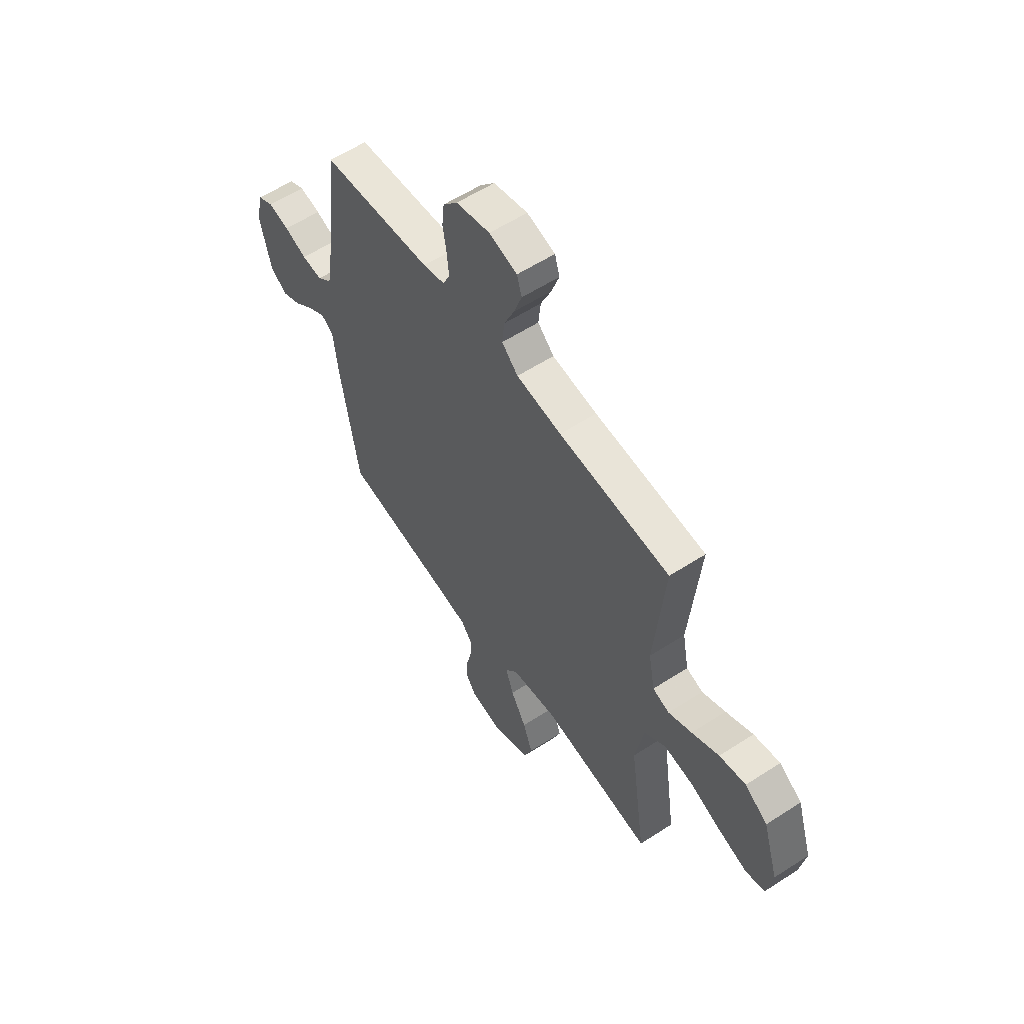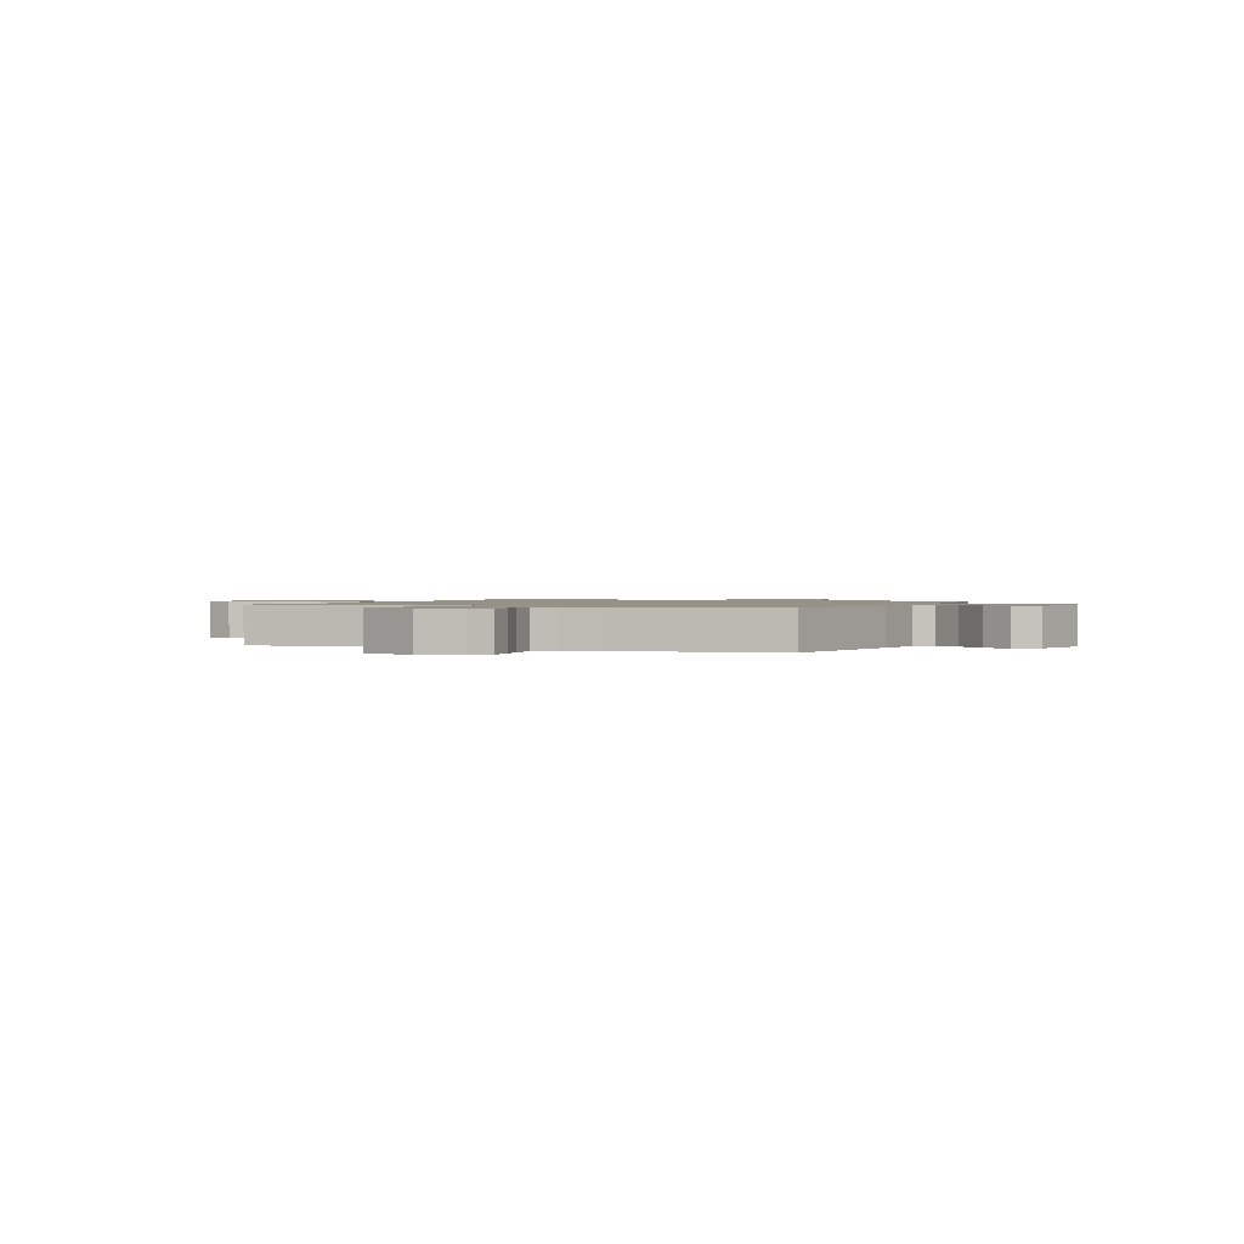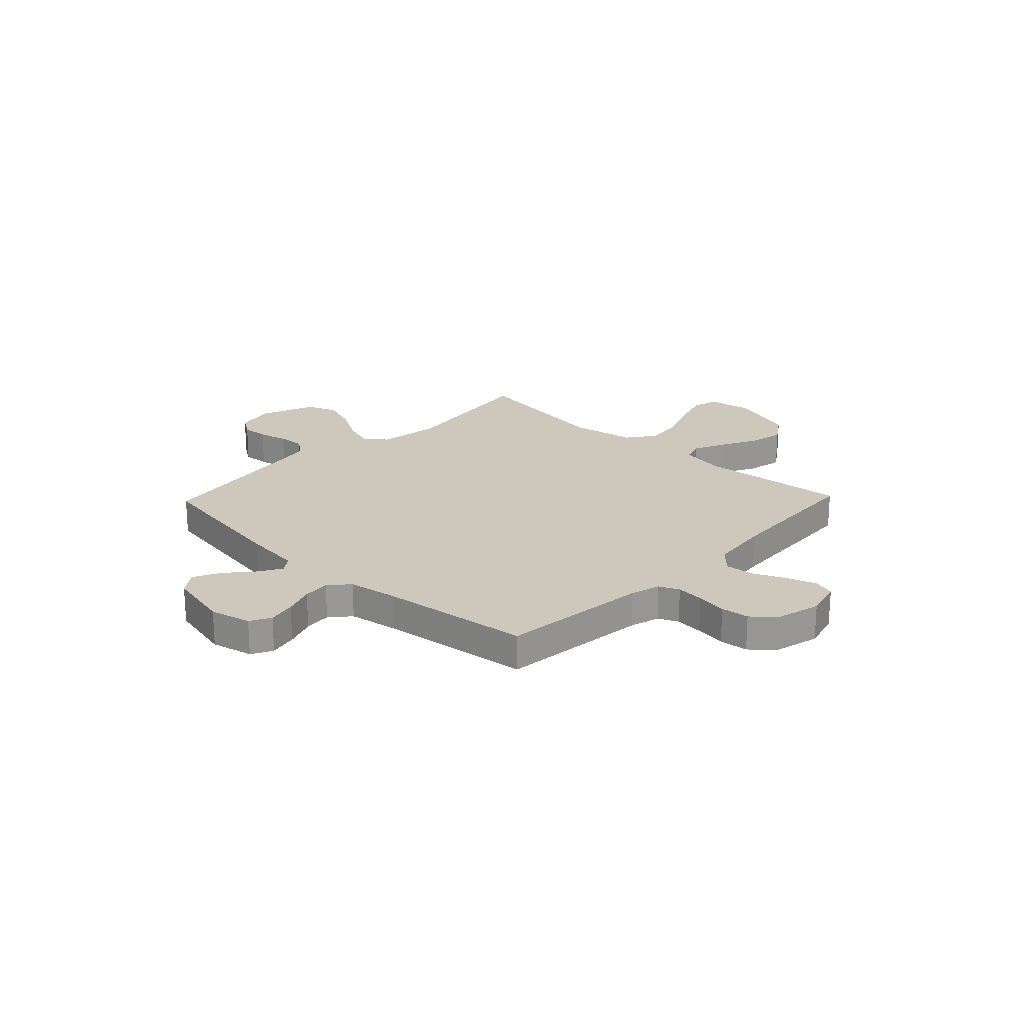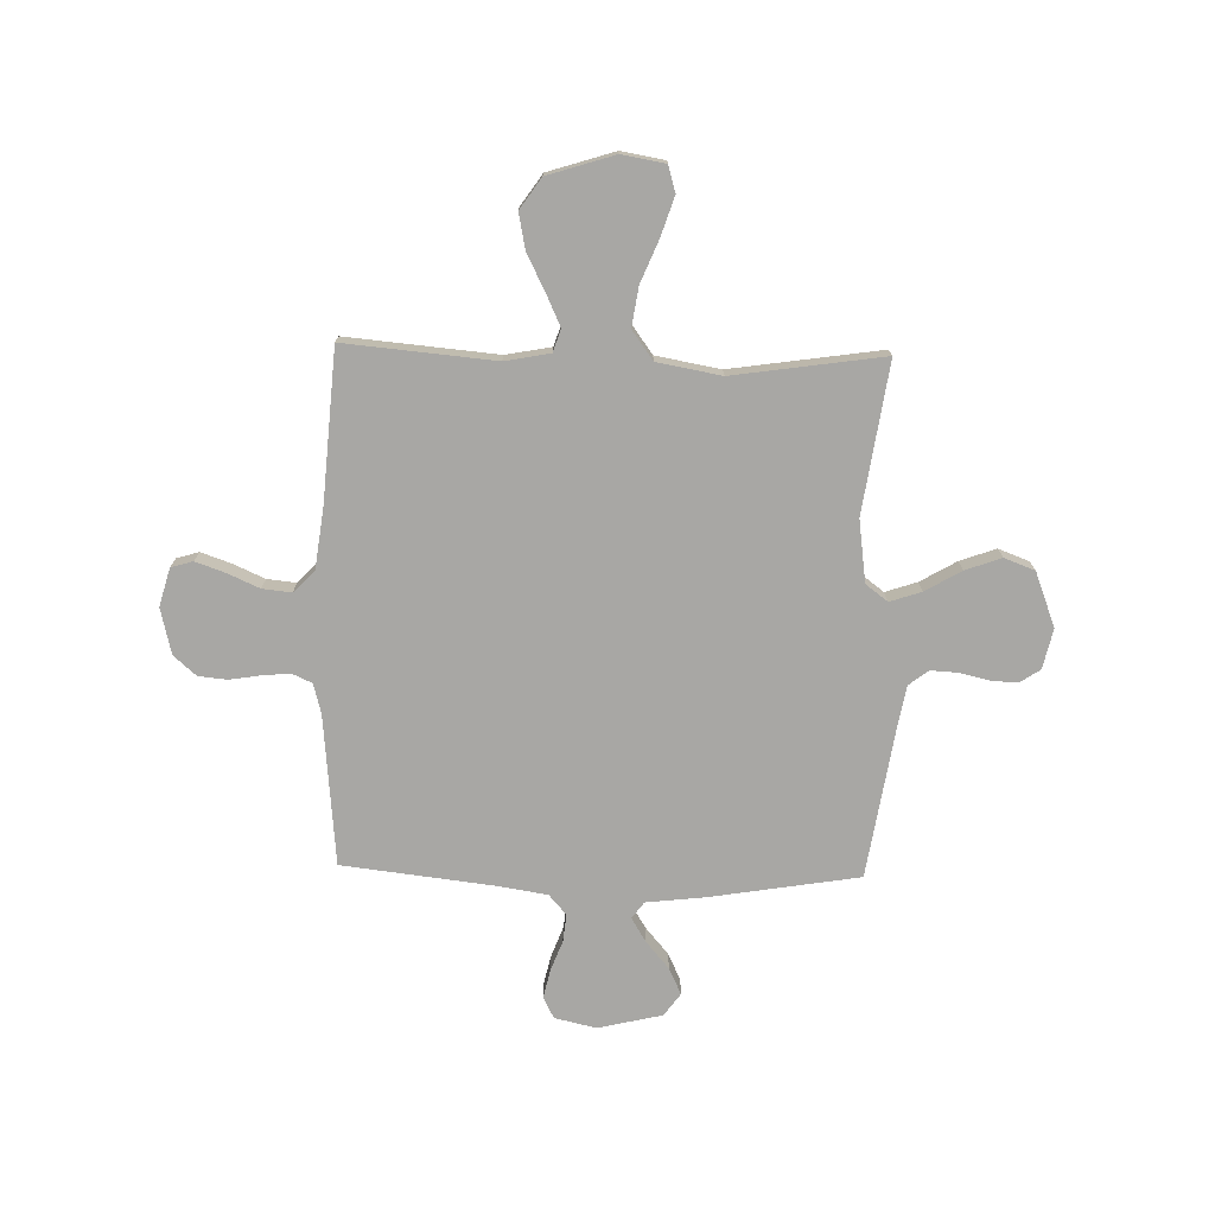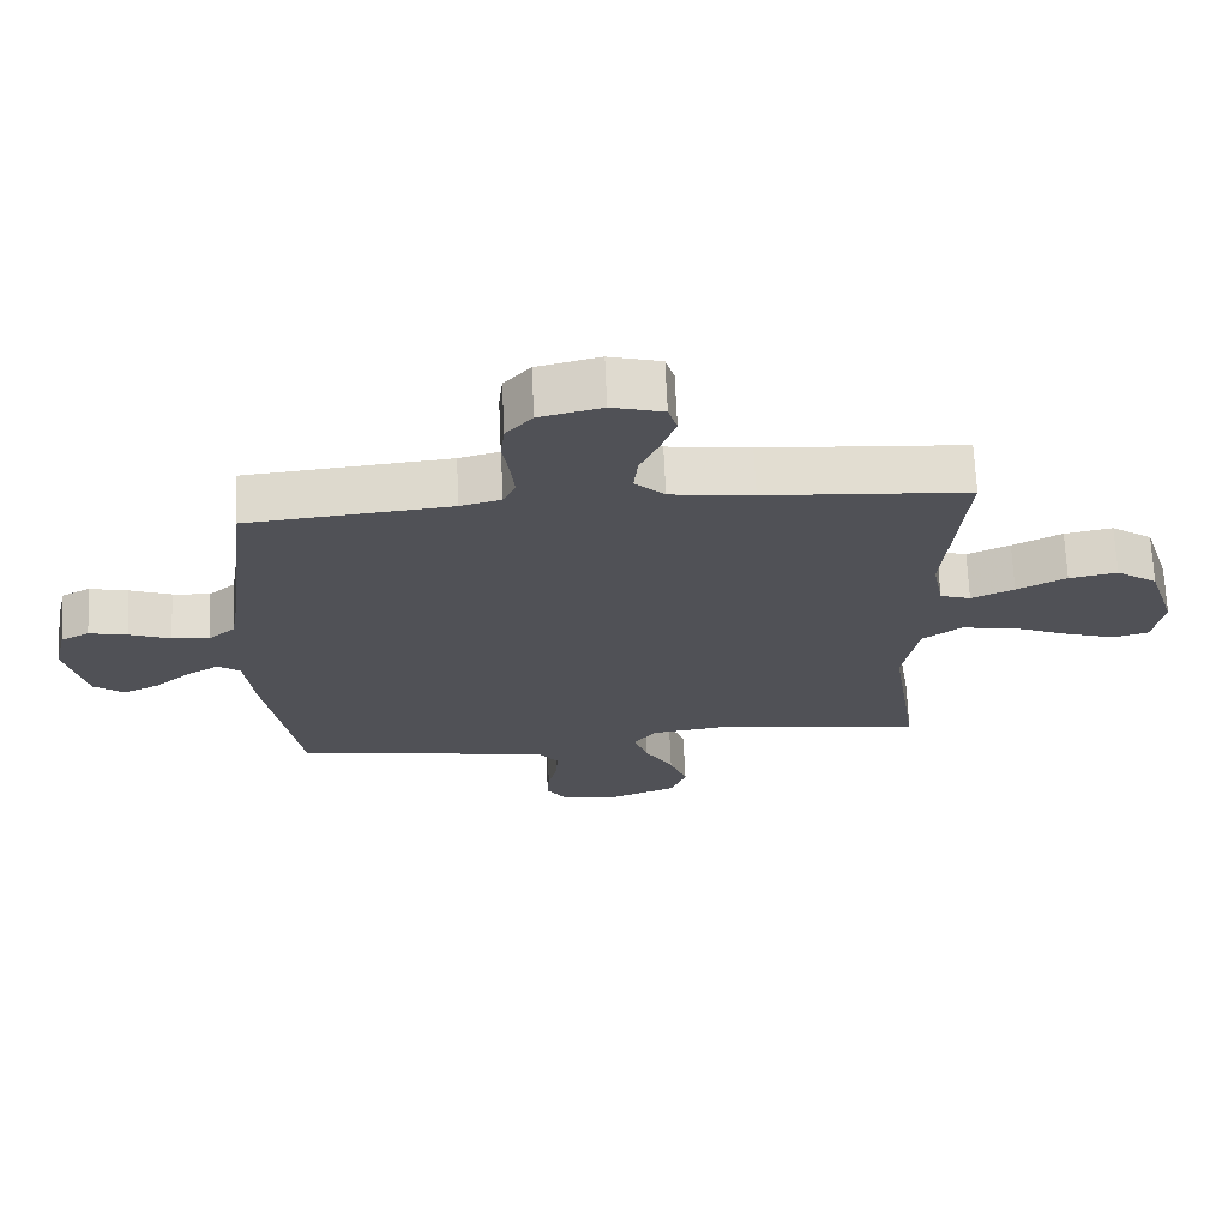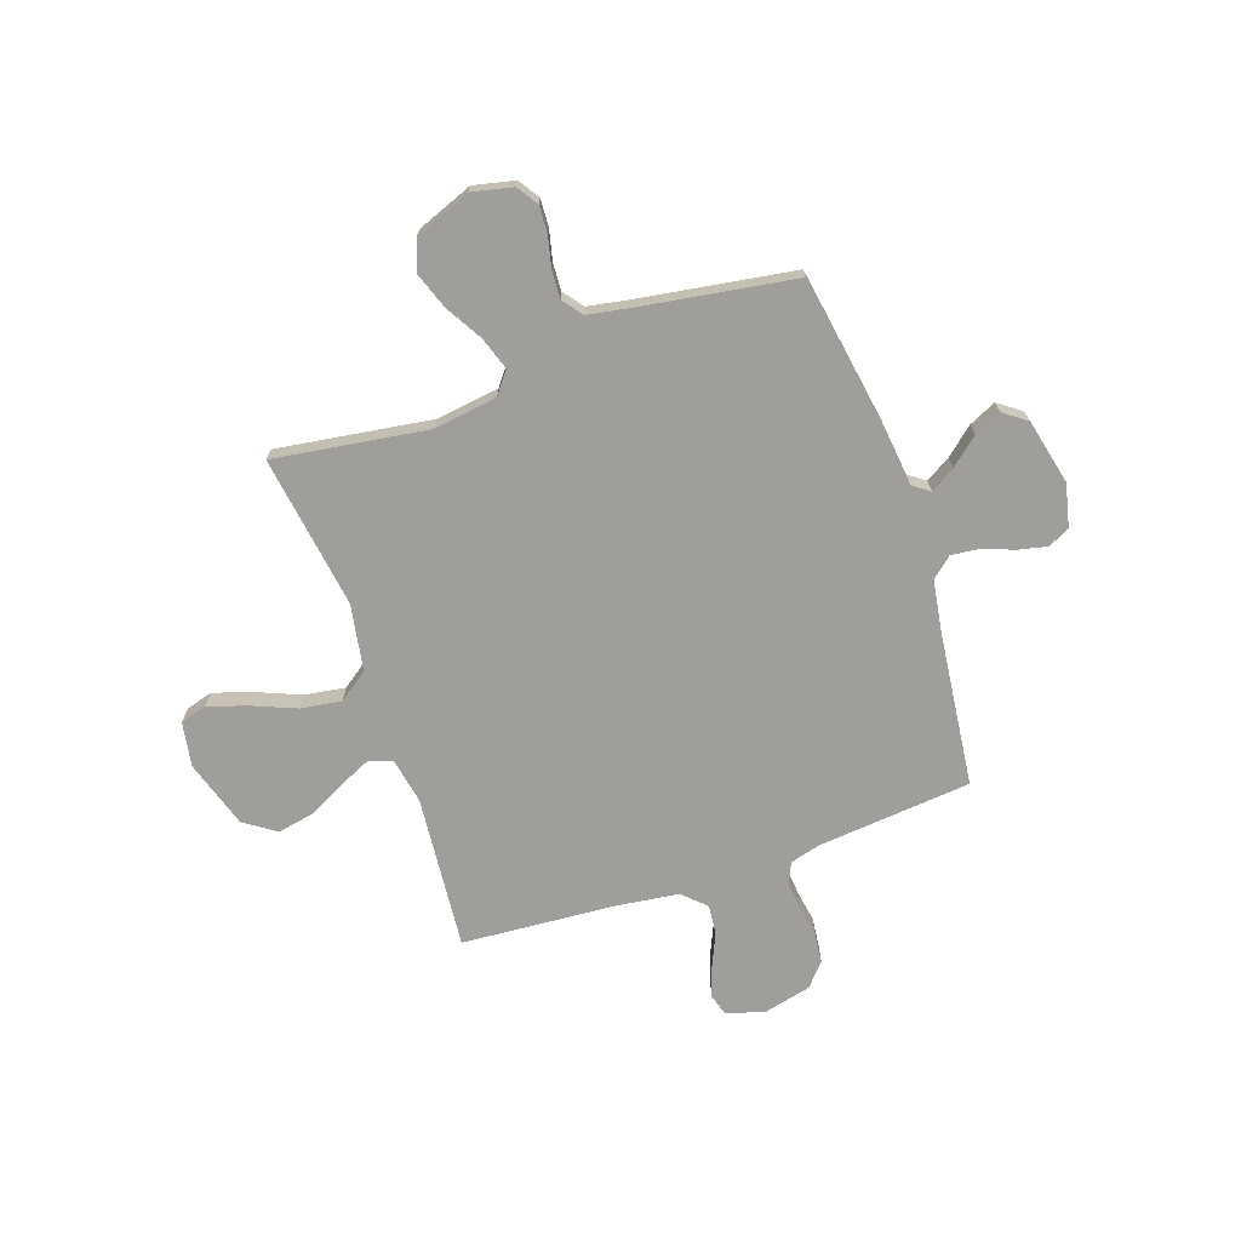
<metadata>
{"format":"obj","ext":"obj","renderer":"f3d","projection":"perspective","resolution":1024,"background":"white","views":[{"elev":58.2,"azim":56.2,"up":"+Z"},{"elev":1.1,"azim":-156.9,"up":"+Y"},{"elev":21.8,"azim":-46.3,"up":"+Y"},{"elev":-74.6,"azim":88.6,"up":"+Y"},{"elev":69.4,"azim":-2.6,"up":"+Z"},{"elev":-70.8,"azim":-161.0,"up":"+Y"}]}
</metadata>
<code>
v 0.5 0.07 -0.5
v 0.2 0.07 -0.456
v 0.076 0.07 -0.473
v 0.043 0.07 -0.517
v 0.064 0.07 -0.58
v 0.106 0.07 -0.652
v 0.132 0.07 -0.724
v 0.109 0.07 -0.785
v 0 0.07 -0.827
v -0.08 0.07 -0.809
v -0.107 0.07 -0.768
v -0.104 0.07 -0.714
v -0.09 0.07 -0.655
v -0.087 0.07 -0.601
v -0.117 0.07 -0.562
v -0.2 0.07 -0.547
v -0.5 0.07 -0.5
v -0.549 0.07 -0.2
v -0.562 0.07 -0.085
v -0.595 0.07 -0.061
v -0.643 0.07 -0.09
v -0.697 0.07 -0.136
v -0.75 0.07 -0.161
v -0.795 0.07 -0.128
v -0.825 0.07 0
v -0.806 0.07 0.083
v -0.764 0.07 0.105
v -0.707 0.07 0.092
v -0.646 0.07 0.069
v -0.591 0.07 0.063
v -0.551 0.07 0.098
v -0.535 0.07 0.2
v -0.5 0.07 0.5
v -0.2 0.07 0.528
v -0.14 0.07 0.544
v -0.122 0.07 0.584
v -0.127 0.07 0.64
v -0.137 0.07 0.702
v -0.131 0.07 0.759
v -0.092 0.07 0.804
v 0 0.07 0.826
v 0.076 0.07 0.805
v 0.089 0.07 0.761
v 0.068 0.07 0.701
v 0.04 0.07 0.638
v 0.034 0.07 0.58
v 0.078 0.07 0.538
v 0.2 0.07 0.522
v 0.5 0.07 0.5
v 0.473 0.07 0.2
v 0.49 0.07 0.11
v 0.535 0.07 0.095
v 0.598 0.07 0.124
v 0.671 0.07 0.161
v 0.742 0.07 0.175
v 0.803 0.07 0.133
v 0.845 0.07 0
v 0.83 0.07 -0.087
v 0.778 0.07 -0.102
v 0.701 0.07 -0.077
v 0.616 0.07 -0.042
v 0.537 0.07 -0.03
v 0.479 0.07 -0.072
v 0.456 0.07 -0.2
v 0.5 0 -0.5
v 0.2 0 -0.456
v 0.076 0 -0.473
v 0.043 0 -0.517
v 0.064 0 -0.58
v 0.106 0 -0.652
v 0.132 0 -0.724
v 0.109 0 -0.785
v 0 0 -0.827
v -0.08 0 -0.809
v -0.107 0 -0.768
v -0.104 0 -0.714
v -0.09 0 -0.655
v -0.087 0 -0.601
v -0.117 0 -0.562
v -0.2 0 -0.547
v -0.5 0 -0.5
v -0.549 0 -0.2
v -0.562 0 -0.085
v -0.595 0 -0.061
v -0.643 0 -0.09
v -0.697 0 -0.136
v -0.75 0 -0.161
v -0.795 0 -0.128
v -0.825 0 0
v -0.806 0 0.083
v -0.764 0 0.105
v -0.707 0 0.092
v -0.646 0 0.069
v -0.591 0 0.063
v -0.551 0 0.098
v -0.535 0 0.2
v -0.5 0 0.5
v -0.2 0 0.528
v -0.14 0 0.544
v -0.122 0 0.584
v -0.127 0 0.64
v -0.137 0 0.702
v -0.131 0 0.759
v -0.092 0 0.804
v 0 0 0.826
v 0.076 0 0.805
v 0.089 0 0.761
v 0.068 0 0.701
v 0.04 0 0.638
v 0.034 0 0.58
v 0.078 0 0.538
v 0.2 0 0.522
v 0.5 0 0.5
v 0.473 0 0.2
v 0.49 0 0.11
v 0.535 0 0.095
v 0.598 0 0.124
v 0.671 0 0.161
v 0.742 0 0.175
v 0.803 0 0.133
v 0.845 0 0
v 0.83 0 -0.087
v 0.778 0 -0.102
v 0.701 0 -0.077
v 0.616 0 -0.042
v 0.537 0 -0.03
v 0.479 0 -0.072
v 0.456 0 -0.2
f 59 60 61
f 58 59 61
f 57 58 61
f 56 57 61
f 55 56 61
f 54 55 61
f 53 54 61
f 52 53 61 62
f 51 52 62 63
f 48 49 50
f 51 63 64
f 50 51 64
f 48 50 64
f 47 48 64
f 43 44 45
f 42 43 45
f 41 42 45
f 40 41 45
f 39 40 45
f 38 39 45
f 37 38 45
f 36 37 45 46
f 64 1 2
f 47 64 2
f 46 47 2
f 36 46 2
f 35 36 2
f 27 28 29
f 26 27 29
f 25 26 29
f 24 25 29
f 23 24 29
f 22 23 29
f 21 22 29
f 20 21 29 30
f 19 20 30 31
f 19 31 32
f 18 19 32
f 17 18 32
f 16 17 32
f 11 12 13
f 10 11 13
f 9 10 13
f 8 9 13
f 7 8 13
f 6 7 13
f 5 6 13
f 4 5 13 14
f 3 4 14 15
f 34 35 2 3
f 32 33 34
f 16 32 34
f 15 16 34
f 3 15 34
f 125 124 123
f 125 123 122
f 125 122 121
f 125 121 120
f 125 120 119
f 125 119 118
f 125 118 117
f 126 125 117 116
f 127 126 116 115
f 114 113 112
f 128 127 115
f 128 115 114
f 128 114 112
f 128 112 111
f 109 108 107
f 109 107 106
f 109 106 105
f 109 105 104
f 109 104 103
f 109 103 102
f 109 102 101
f 110 109 101 100
f 66 65 128
f 66 128 111
f 66 111 110
f 66 110 100
f 66 100 99
f 93 92 91
f 93 91 90
f 93 90 89
f 93 89 88
f 93 88 87
f 93 87 86
f 93 86 85
f 94 93 85 84
f 95 94 84 83
f 96 95 83
f 96 83 82
f 96 82 81
f 96 81 80
f 77 76 75
f 77 75 74
f 77 74 73
f 77 73 72
f 77 72 71
f 77 71 70
f 77 70 69
f 78 77 69 68
f 79 78 68 67
f 67 66 99 98
f 98 97 96
f 98 96 80
f 98 80 79
f 98 79 67
f 1 65 66 2
f 2 66 67 3
f 3 67 68 4
f 4 68 69 5
f 5 69 70 6
f 6 70 71 7
f 7 71 72 8
f 8 72 73 9
f 9 73 74 10
f 10 74 75 11
f 11 75 76 12
f 12 76 77 13
f 13 77 78 14
f 14 78 79 15
f 15 79 80 16
f 16 80 81 17
f 17 81 82 18
f 18 82 83 19
f 19 83 84 20
f 20 84 85 21
f 21 85 86 22
f 22 86 87 23
f 23 87 88 24
f 24 88 89 25
f 25 89 90 26
f 26 90 91 27
f 27 91 92 28
f 28 92 93 29
f 29 93 94 30
f 30 94 95 31
f 31 95 96 32
f 32 96 97 33
f 33 97 98 34
f 34 98 99 35
f 35 99 100 36
f 36 100 101 37
f 37 101 102 38
f 38 102 103 39
f 39 103 104 40
f 40 104 105 41
f 41 105 106 42
f 42 106 107 43
f 43 107 108 44
f 44 108 109 45
f 45 109 110 46
f 46 110 111 47
f 47 111 112 48
f 48 112 113 49
f 49 113 114 50
f 50 114 115 51
f 51 115 116 52
f 52 116 117 53
f 53 117 118 54
f 54 118 119 55
f 55 119 120 56
f 56 120 121 57
f 57 121 122 58
f 58 122 123 59
f 59 123 124 60
f 60 124 125 61
f 61 125 126 62
f 62 126 127 63
f 63 127 128 64
f 64 128 65 1

</code>
